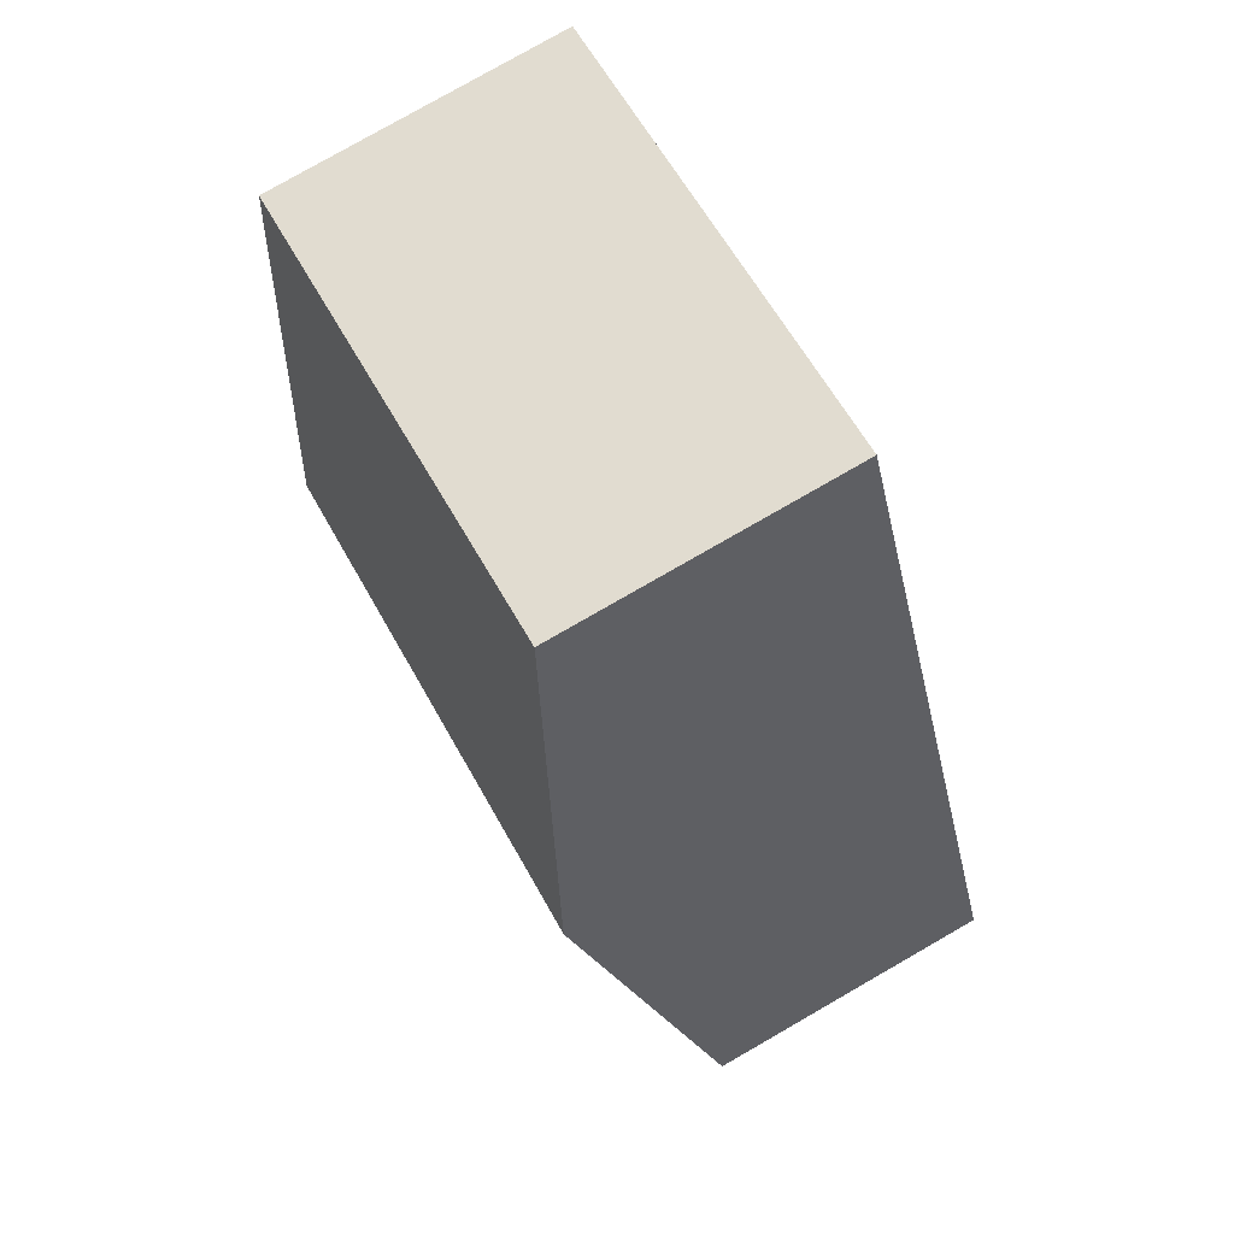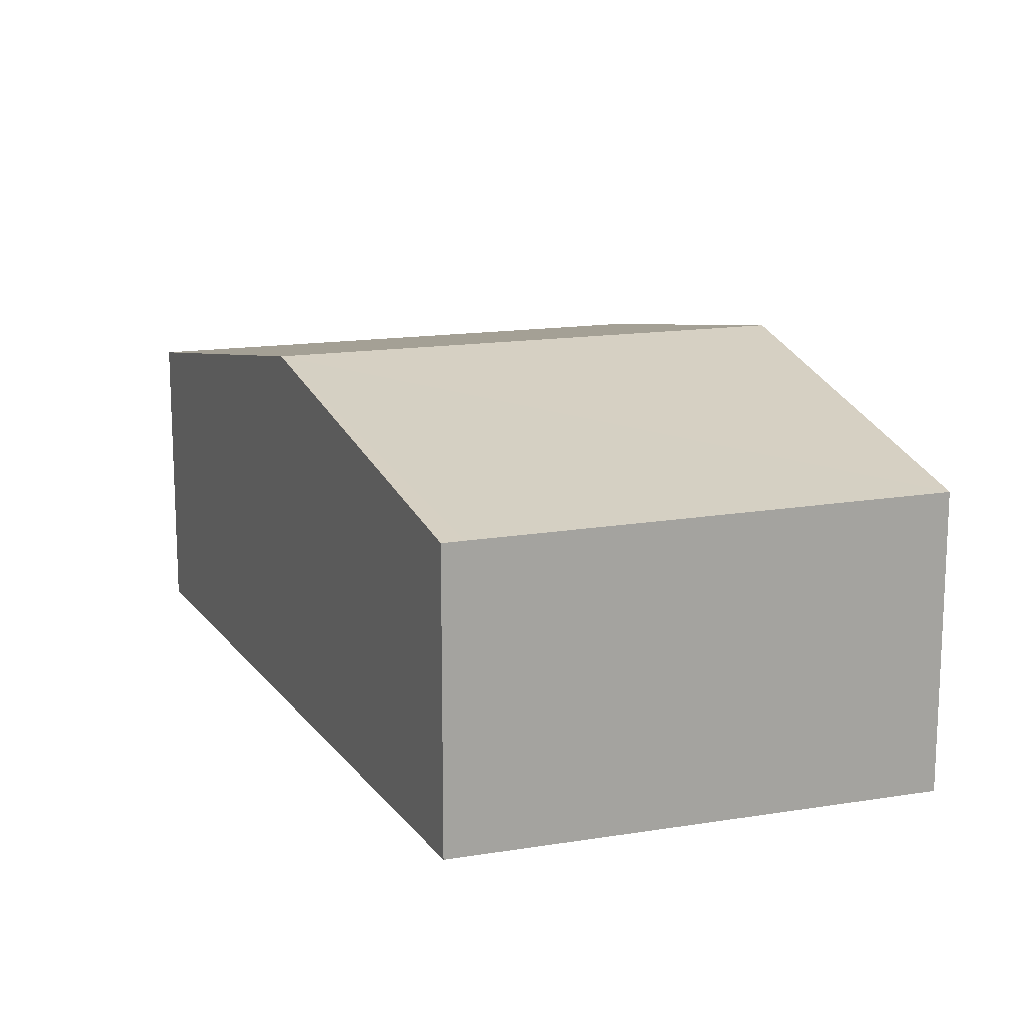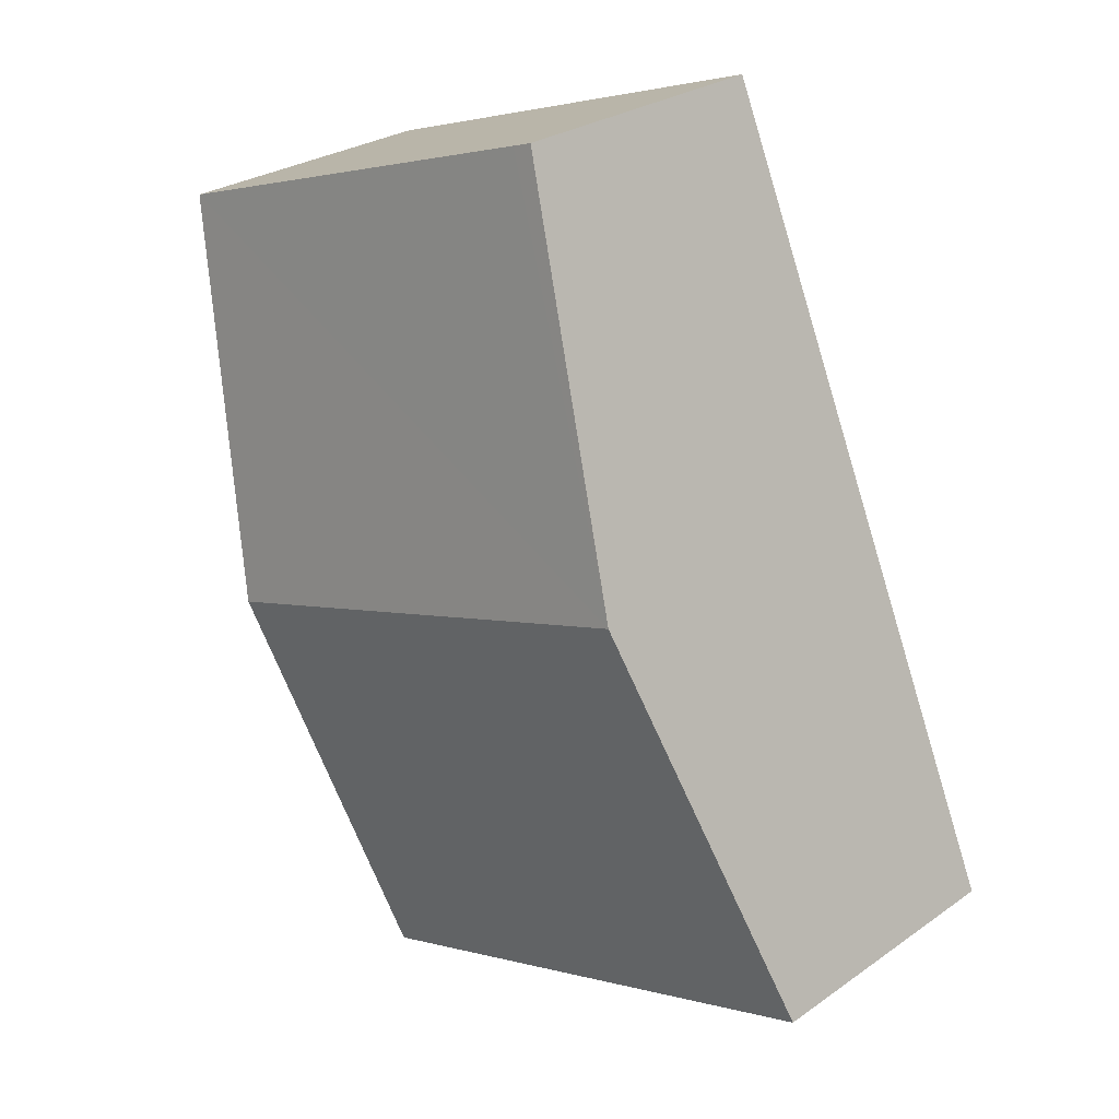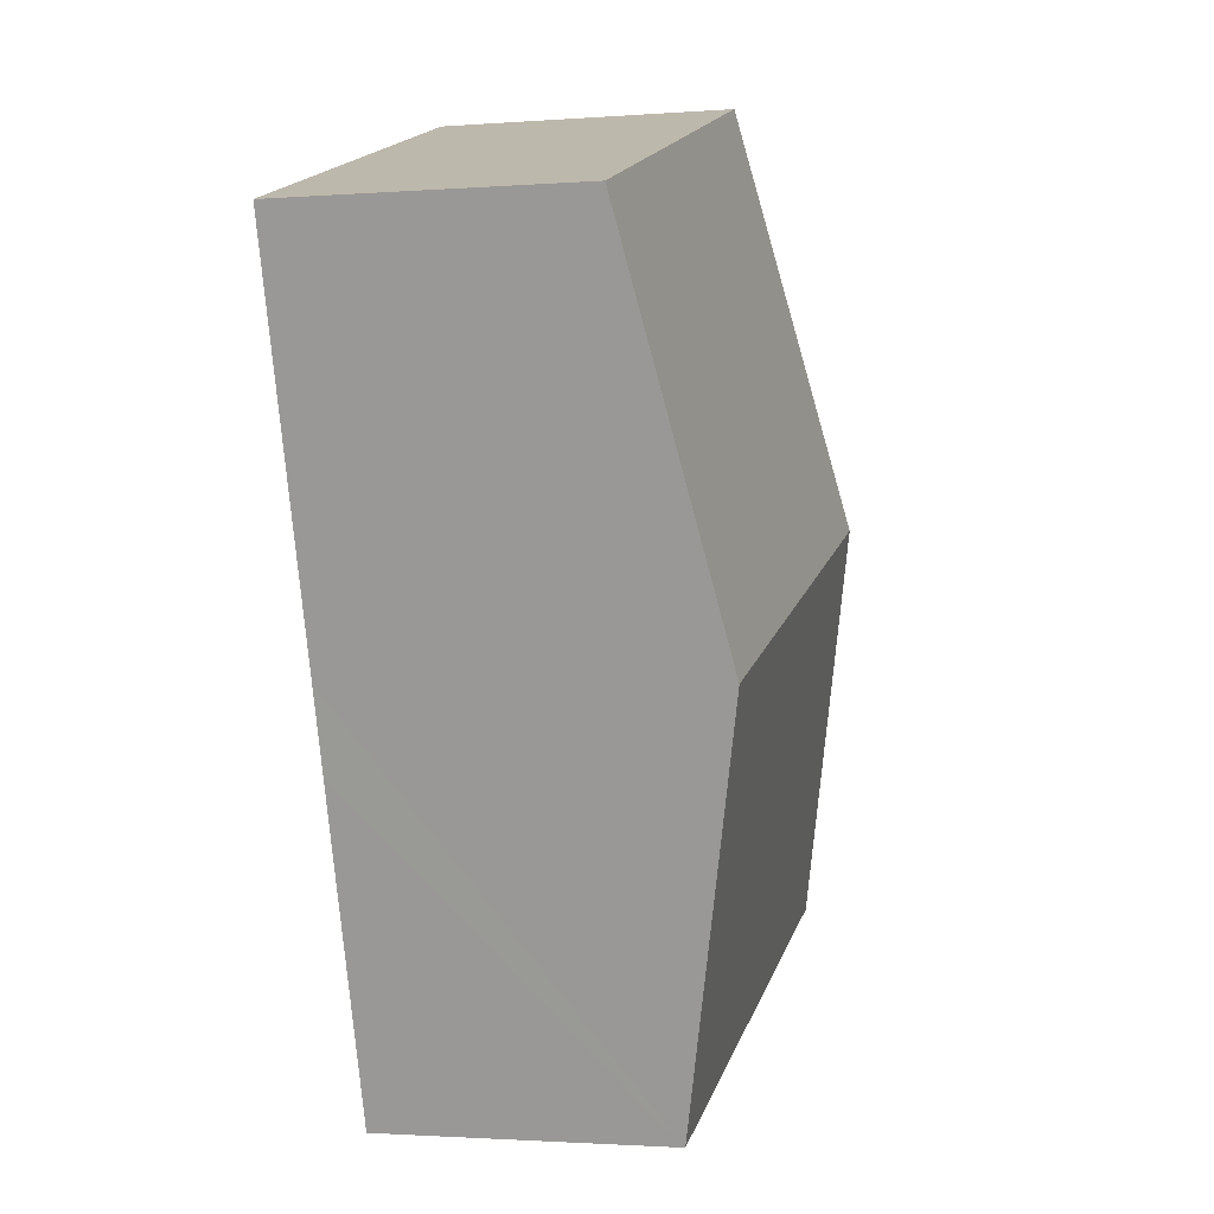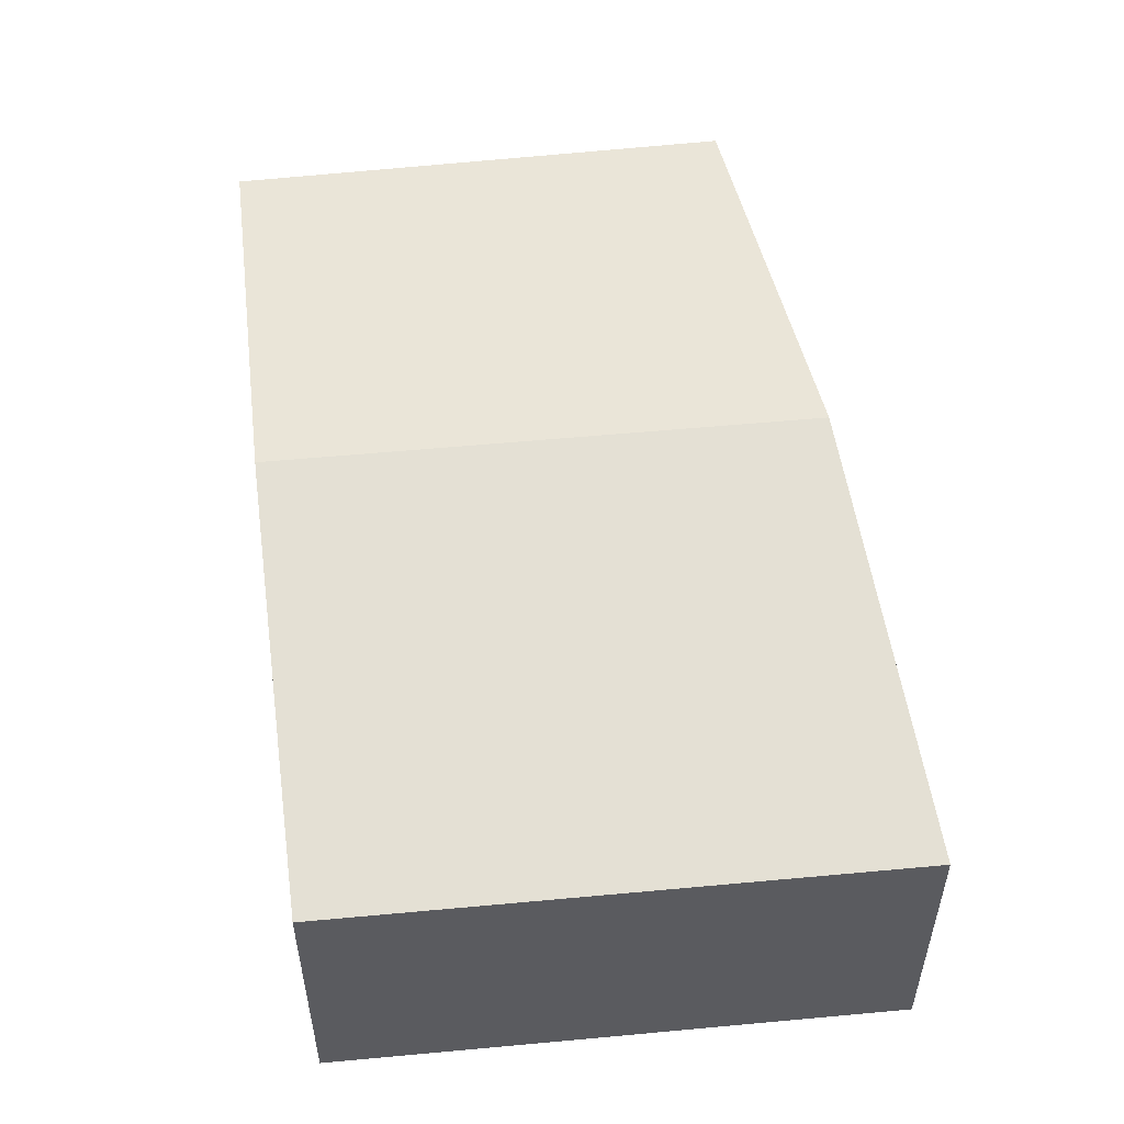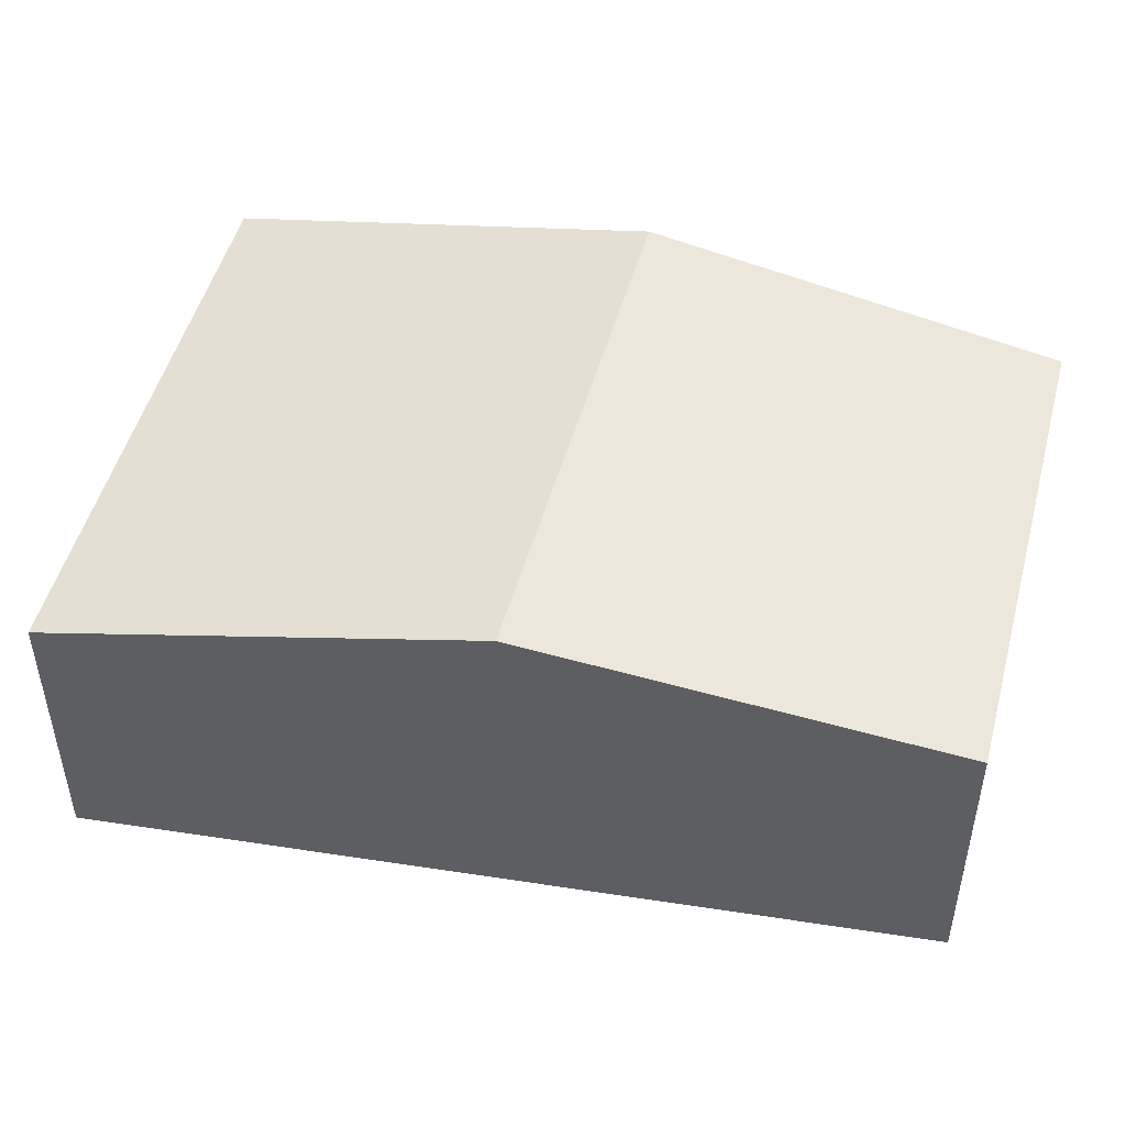
<metadata>
{"format":"obj","ext":"obj","renderer":"f3d","projection":"perspective","resolution":1024,"background":"white","views":[{"elev":79.6,"azim":-119.8,"up":"+Z"},{"elev":15.9,"azim":-0.5,"up":"+Y"},{"elev":27.1,"azim":-137.1,"up":"+Z"},{"elev":-1.8,"azim":105.5,"up":"+Z"},{"elev":55.9,"azim":-168.5,"up":"+Y"},{"elev":50.5,"azim":-57.3,"up":"+Y"}]}
</metadata>
<code>
v  1.246 2.781 2.917
v  5.962 2.206 4.695
v  4.981 2.781 1.769
v  2.653 2.192 5.791
v  2.496 2.191 5.843
v  4.779 2.662 1.165
v  3.979 2.193 -1.223
v  3.785 2.193 -1.163
v  0 2.193 1.343e-16
v  3.979 7.489e-17 -1.223
v  0 0 0
v  3.785 7.121e-17 -1.163
v  1.246 -1.786e-16 2.917
v  2.496 -3.578e-16 5.843
v  5.962 -2.875e-16 4.695
v  2.653 -3.546e-16 5.791
v  4.981 -1.083e-16 1.769
v  4.779 -7.134e-17 1.165
g defaultobject
f 1 2 3
f 2 1 4
f 4 1 5
f 6 1 3
f 1 6 7
f 1 7 8
f 1 8 9
f 10 8 7
f 8 10 9
f 9 10 11
f 11 10 12
f 11 1 9
f 1 11 13
f 1 13 5
f 5 13 14
f 14 4 5
f 4 14 2
f 2 14 15
f 15 14 16
f 15 3 2
f 3 15 17
f 3 17 6
f 6 17 7
f 7 17 18
f 7 18 10
f 13 16 14
f 16 13 15
f 15 13 11
f 15 11 17
f 17 11 12
f 17 12 18
f 18 12 10

</code>
